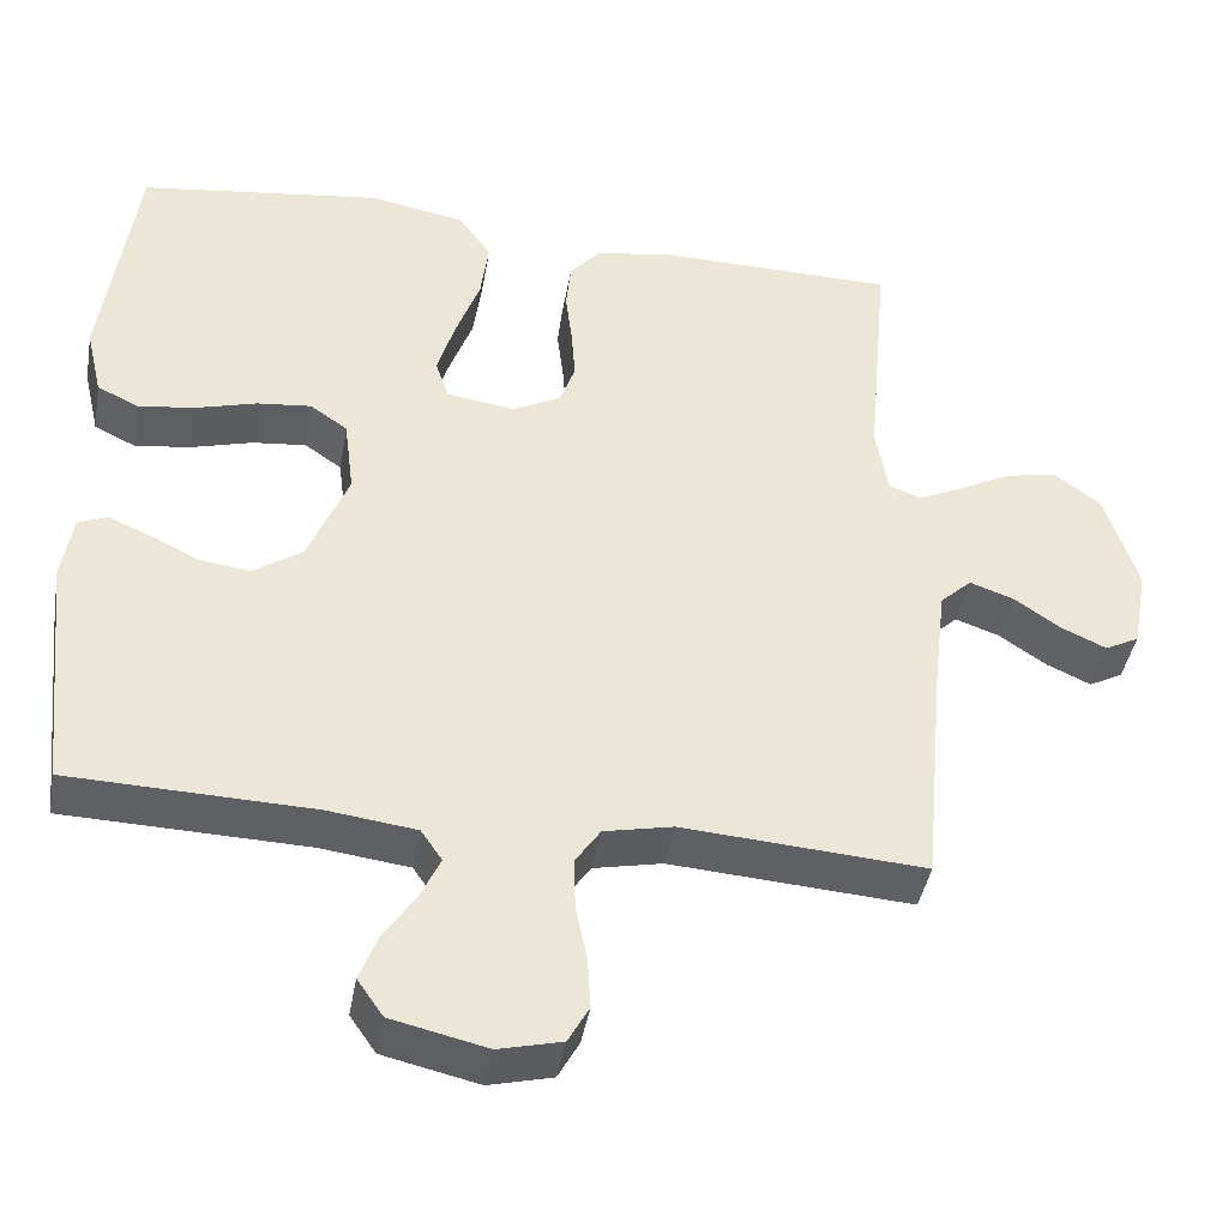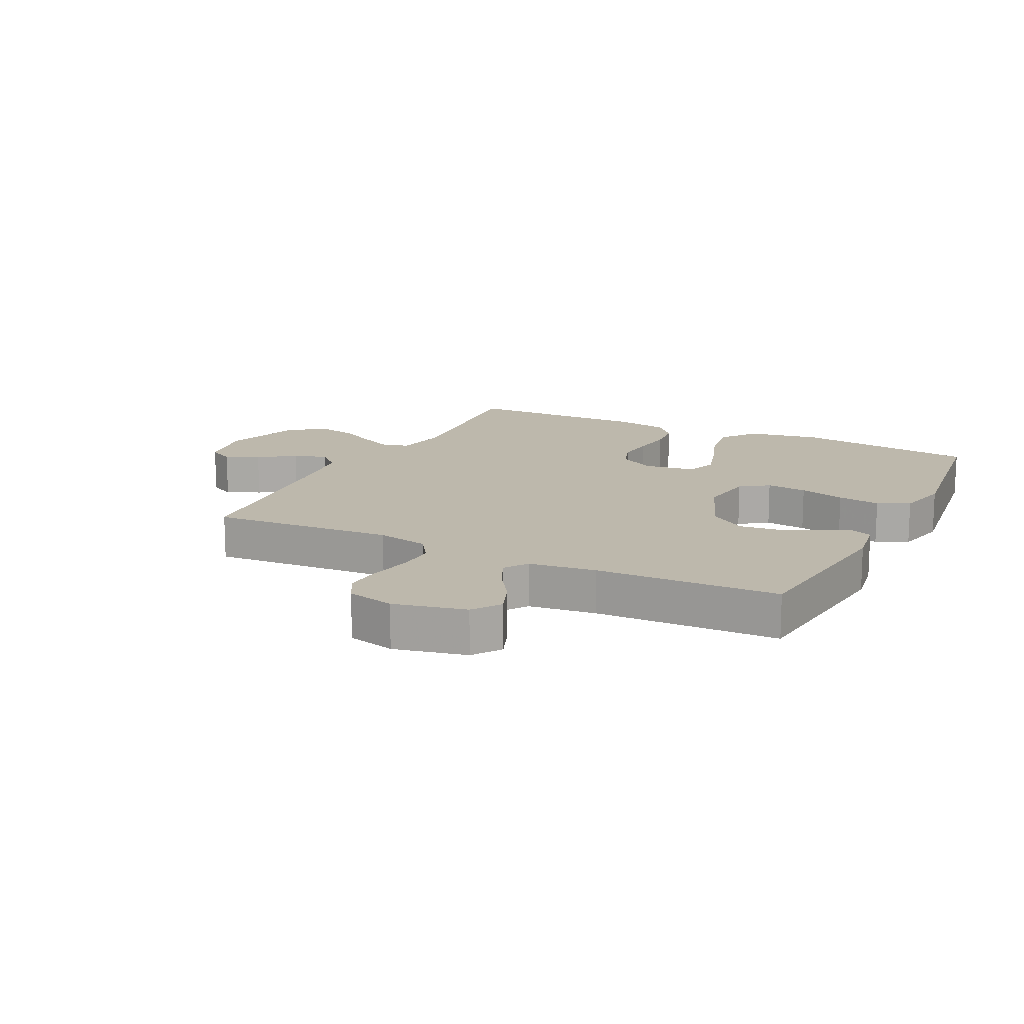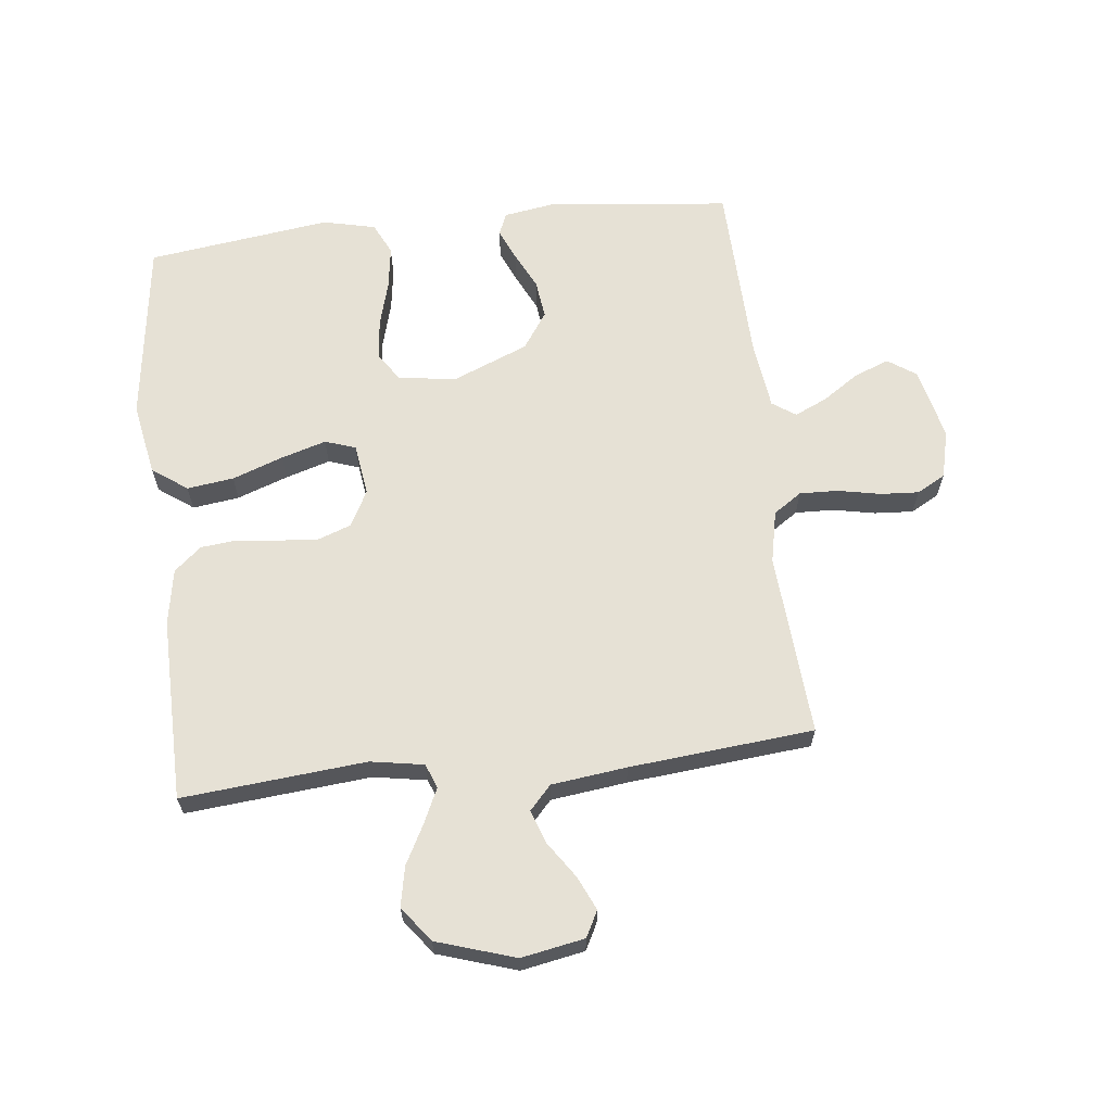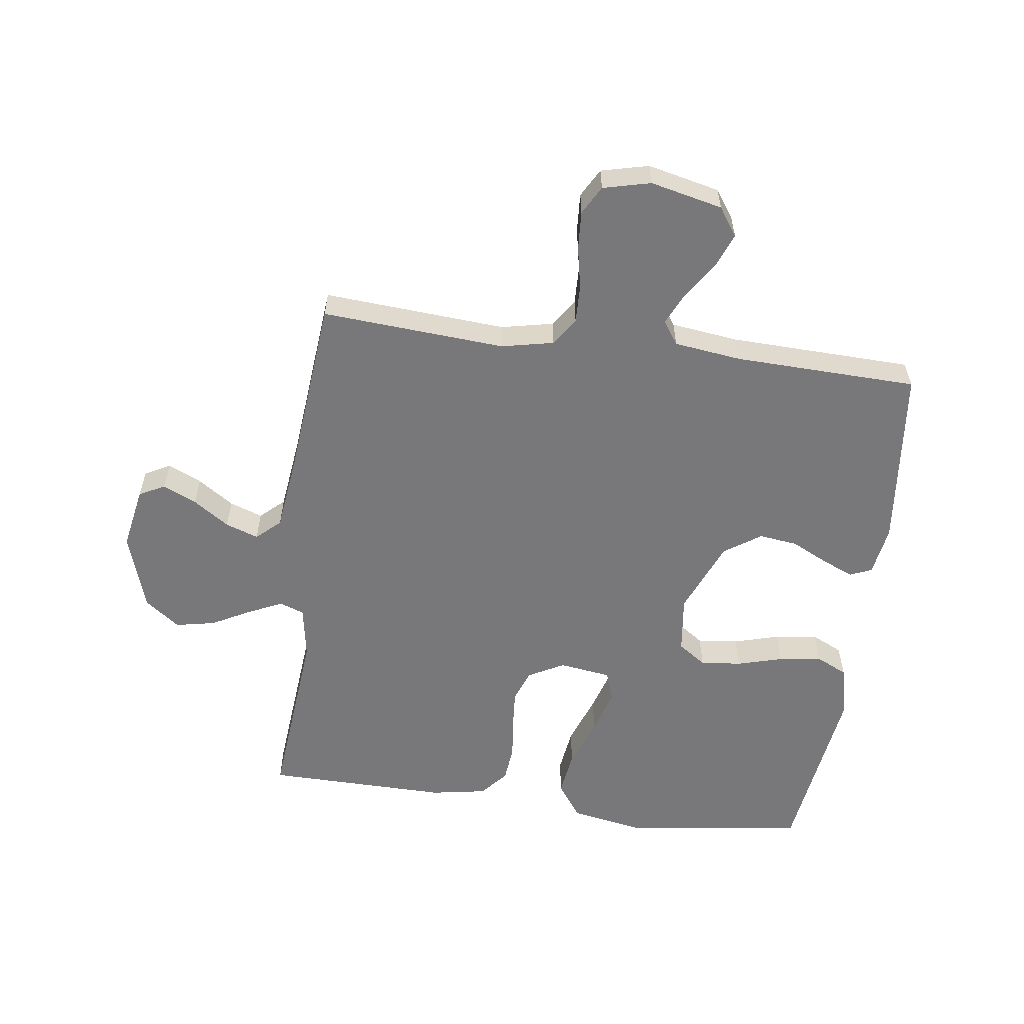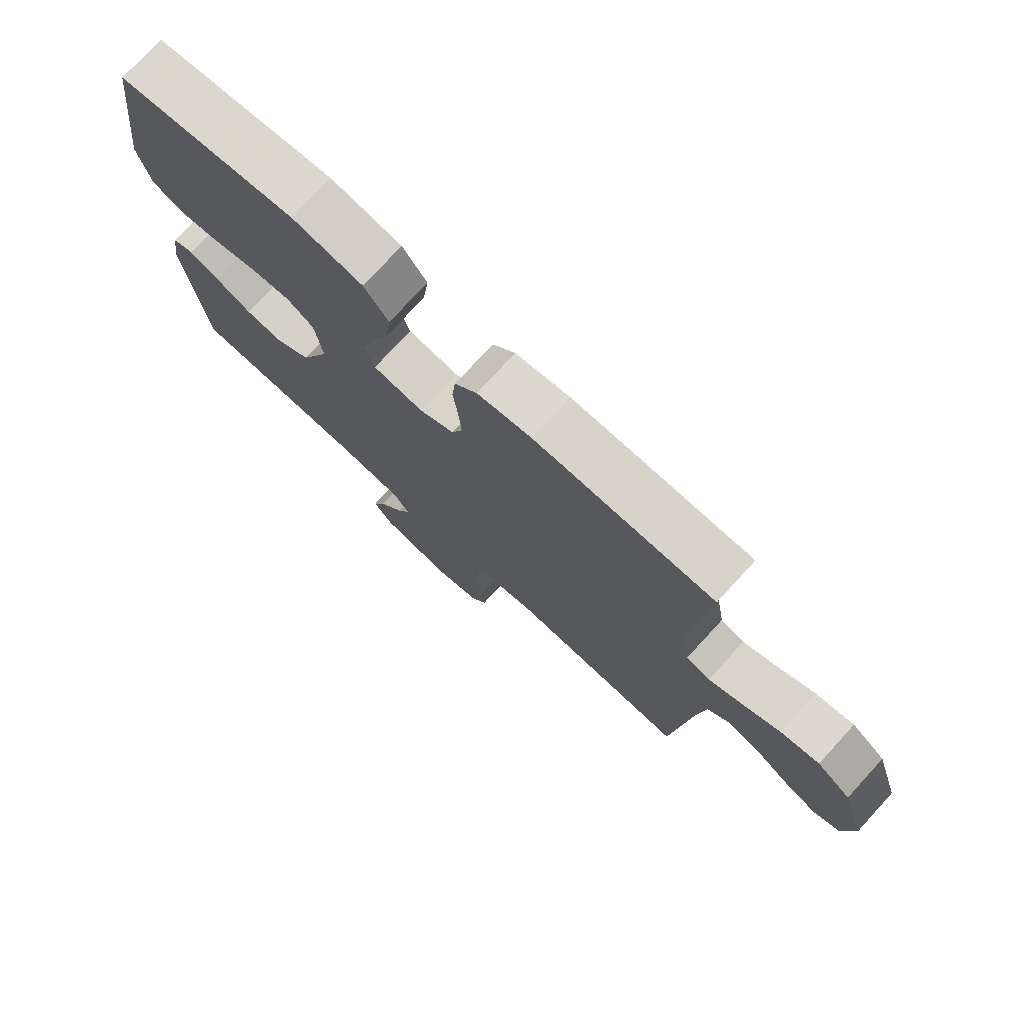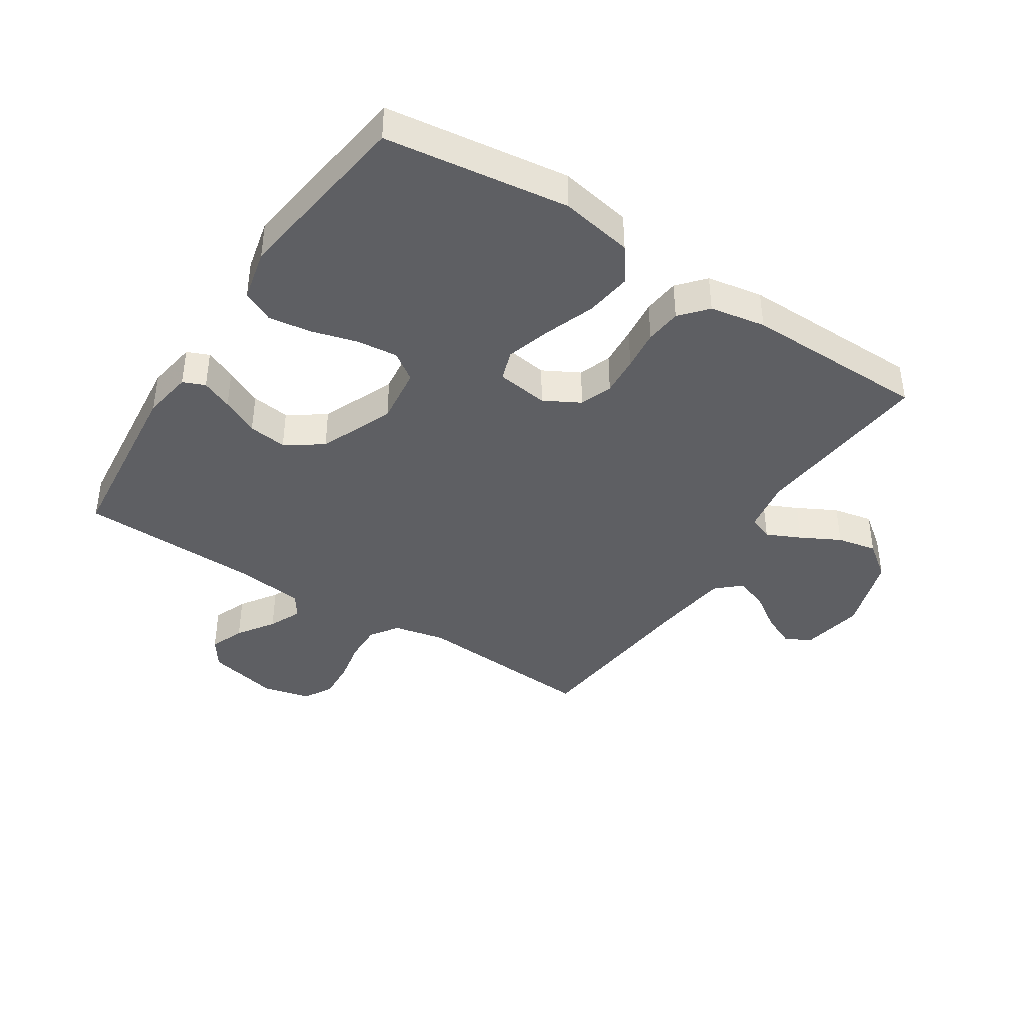
<metadata>
{"format":"obj","ext":"obj","renderer":"f3d","projection":"perspective","resolution":1024,"background":"white","views":[{"elev":-42.0,"azim":-9.9,"up":"+Z"},{"elev":14.8,"azim":-153.4,"up":"+Y"},{"elev":64.2,"azim":83.5,"up":"+Y"},{"elev":-57.5,"azim":172.3,"up":"+Y"},{"elev":75.7,"azim":42.6,"up":"+Z"},{"elev":-40.6,"azim":-33.0,"up":"+Y"}]}
</metadata>
<code>
v -0.5 0.07 0.5
v -0.2 0.07 0.54
v -0.081 0.07 0.518
v -0.04 0.07 0.461
v -0.05 0.07 0.385
v -0.08 0.07 0.302
v -0.102 0.07 0.229
v -0.085 0.07 0.179
v 0 0.07 0.167
v 0.059 0.07 0.199
v 0.078 0.07 0.252
v 0.073 0.07 0.317
v 0.065 0.07 0.384
v 0.071 0.07 0.444
v 0.109 0.07 0.488
v 0.2 0.07 0.504
v 0.5 0.07 0.5
v 0.473 0.07 0.2
v 0.488 0.07 0.113
v 0.528 0.07 0.098
v 0.584 0.07 0.124
v 0.648 0.07 0.158
v 0.713 0.07 0.171
v 0.77 0.07 0.128
v 0.811 0.07 0
v 0.792 0.07 -0.103
v 0.75 0.07 -0.125
v 0.695 0.07 -0.1
v 0.636 0.07 -0.06
v 0.582 0.07 -0.041
v 0.543 0.07 -0.077
v 0.528 0.07 -0.2
v 0.5 0.07 -0.5
v 0.2 0.07 -0.479
v 0.115 0.07 -0.497
v 0.084 0.07 -0.543
v 0.086 0.07 -0.606
v 0.1 0.07 -0.675
v 0.104 0.07 -0.738
v 0.078 0.07 -0.785
v 0 0.07 -0.804
v -0.118 0.07 -0.777
v -0.15 0.07 -0.731
v -0.128 0.07 -0.674
v -0.088 0.07 -0.614
v -0.064 0.07 -0.561
v -0.09 0.07 -0.523
v -0.2 0.07 -0.509
v -0.5 0.07 -0.5
v -0.532 0.07 -0.2
v -0.519 0.07 -0.118
v -0.483 0.07 -0.103
v -0.432 0.07 -0.125
v -0.371 0.07 -0.155
v -0.308 0.07 -0.163
v -0.248 0.07 -0.122
v -0.198 0.07 0
v -0.21 0.07 0.095
v -0.256 0.07 0.127
v -0.323 0.07 0.12
v -0.398 0.07 0.099
v -0.468 0.07 0.089
v -0.52 0.07 0.114
v -0.54 0.07 0.2
v -0.5 0 0.5
v -0.2 0 0.54
v -0.081 0 0.518
v -0.04 0 0.461
v -0.05 0 0.385
v -0.08 0 0.302
v -0.102 0 0.229
v -0.085 0 0.179
v 0 0 0.167
v 0.059 0 0.199
v 0.078 0 0.252
v 0.073 0 0.317
v 0.065 0 0.384
v 0.071 0 0.444
v 0.109 0 0.488
v 0.2 0 0.504
v 0.5 0 0.5
v 0.473 0 0.2
v 0.488 0 0.113
v 0.528 0 0.098
v 0.584 0 0.124
v 0.648 0 0.158
v 0.713 0 0.171
v 0.77 0 0.128
v 0.811 0 0
v 0.792 0 -0.103
v 0.75 0 -0.125
v 0.695 0 -0.1
v 0.636 0 -0.06
v 0.582 0 -0.041
v 0.543 0 -0.077
v 0.528 0 -0.2
v 0.5 0 -0.5
v 0.2 0 -0.479
v 0.115 0 -0.497
v 0.084 0 -0.543
v 0.086 0 -0.606
v 0.1 0 -0.675
v 0.104 0 -0.738
v 0.078 0 -0.785
v 0 0 -0.804
v -0.118 0 -0.777
v -0.15 0 -0.731
v -0.128 0 -0.674
v -0.088 0 -0.614
v -0.064 0 -0.561
v -0.09 0 -0.523
v -0.2 0 -0.509
v -0.5 0 -0.5
v -0.532 0 -0.2
v -0.519 0 -0.118
v -0.483 0 -0.103
v -0.432 0 -0.125
v -0.371 0 -0.155
v -0.308 0 -0.163
v -0.248 0 -0.122
v -0.198 0 0
v -0.21 0 0.095
v -0.256 0 0.127
v -0.323 0 0.12
v -0.398 0 0.099
v -0.468 0 0.089
v -0.52 0 0.114
v -0.54 0 0.2
f 4 5 6
f 3 4 6
f 2 3 6
f 1 2 6
f 64 1 6
f 63 64 6
f 62 63 6
f 61 62 6
f 60 61 6
f 59 60 6 7
f 58 59 7 8
f 57 58 8 9
f 56 57 9 10
f 52 53 54
f 51 52 54
f 50 51 54
f 49 50 54
f 48 49 54
f 47 48 54 55
f 46 47 55 56
f 43 44 45
f 42 43 45
f 41 42 45
f 40 41 45
f 39 40 45
f 38 39 45
f 37 38 45
f 36 37 45 46
f 46 56 10
f 36 46 10
f 35 36 10
f 32 33 34
f 35 10 11
f 34 35 11
f 32 34 11
f 31 32 11
f 27 28 29
f 26 27 29
f 25 26 29
f 24 25 29
f 23 24 29
f 22 23 29
f 21 22 29
f 20 21 29 30
f 30 31 11
f 20 30 11
f 19 20 11
f 16 17 18
f 15 16 18
f 14 15 18
f 13 14 18
f 12 13 18
f 11 12 18 19
f 70 69 68
f 70 68 67
f 70 67 66
f 70 66 65
f 70 65 128
f 70 128 127
f 70 127 126
f 70 126 125
f 70 125 124
f 71 70 124 123
f 72 71 123 122
f 73 72 122 121
f 74 73 121 120
f 118 117 116
f 118 116 115
f 118 115 114
f 118 114 113
f 118 113 112
f 119 118 112 111
f 120 119 111 110
f 109 108 107
f 109 107 106
f 109 106 105
f 109 105 104
f 109 104 103
f 109 103 102
f 109 102 101
f 110 109 101 100
f 74 120 110
f 74 110 100
f 74 100 99
f 98 97 96
f 75 74 99
f 75 99 98
f 75 98 96
f 75 96 95
f 93 92 91
f 93 91 90
f 93 90 89
f 93 89 88
f 93 88 87
f 93 87 86
f 93 86 85
f 94 93 85 84
f 75 95 94
f 75 94 84
f 75 84 83
f 82 81 80
f 82 80 79
f 82 79 78
f 82 78 77
f 82 77 76
f 83 82 76 75
f 1 65 66 2
f 2 66 67 3
f 3 67 68 4
f 4 68 69 5
f 5 69 70 6
f 6 70 71 7
f 7 71 72 8
f 8 72 73 9
f 9 73 74 10
f 10 74 75 11
f 11 75 76 12
f 12 76 77 13
f 13 77 78 14
f 14 78 79 15
f 15 79 80 16
f 16 80 81 17
f 17 81 82 18
f 18 82 83 19
f 19 83 84 20
f 20 84 85 21
f 21 85 86 22
f 22 86 87 23
f 23 87 88 24
f 24 88 89 25
f 25 89 90 26
f 26 90 91 27
f 27 91 92 28
f 28 92 93 29
f 29 93 94 30
f 30 94 95 31
f 31 95 96 32
f 32 96 97 33
f 33 97 98 34
f 34 98 99 35
f 35 99 100 36
f 36 100 101 37
f 37 101 102 38
f 38 102 103 39
f 39 103 104 40
f 40 104 105 41
f 41 105 106 42
f 42 106 107 43
f 43 107 108 44
f 44 108 109 45
f 45 109 110 46
f 46 110 111 47
f 47 111 112 48
f 48 112 113 49
f 49 113 114 50
f 50 114 115 51
f 51 115 116 52
f 52 116 117 53
f 53 117 118 54
f 54 118 119 55
f 55 119 120 56
f 56 120 121 57
f 57 121 122 58
f 58 122 123 59
f 59 123 124 60
f 60 124 125 61
f 61 125 126 62
f 62 126 127 63
f 63 127 128 64
f 64 128 65 1

</code>
